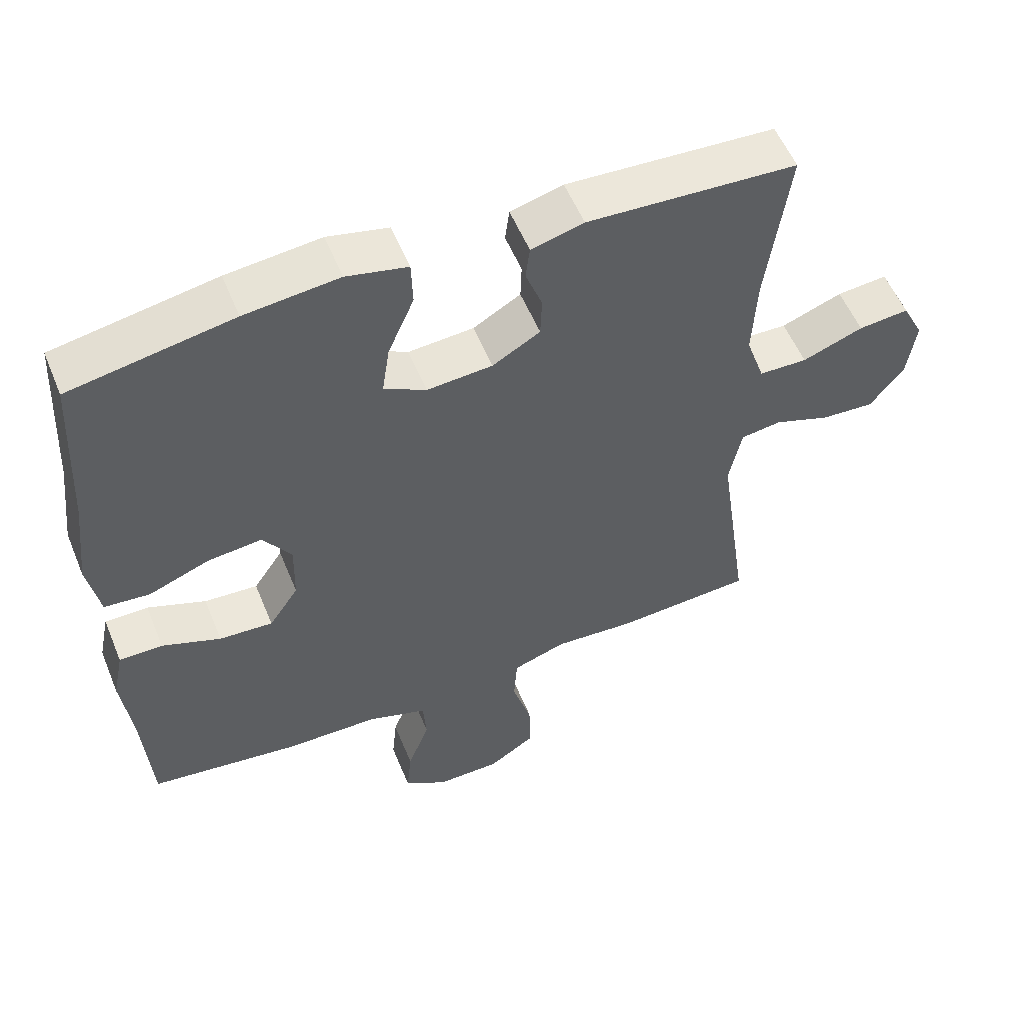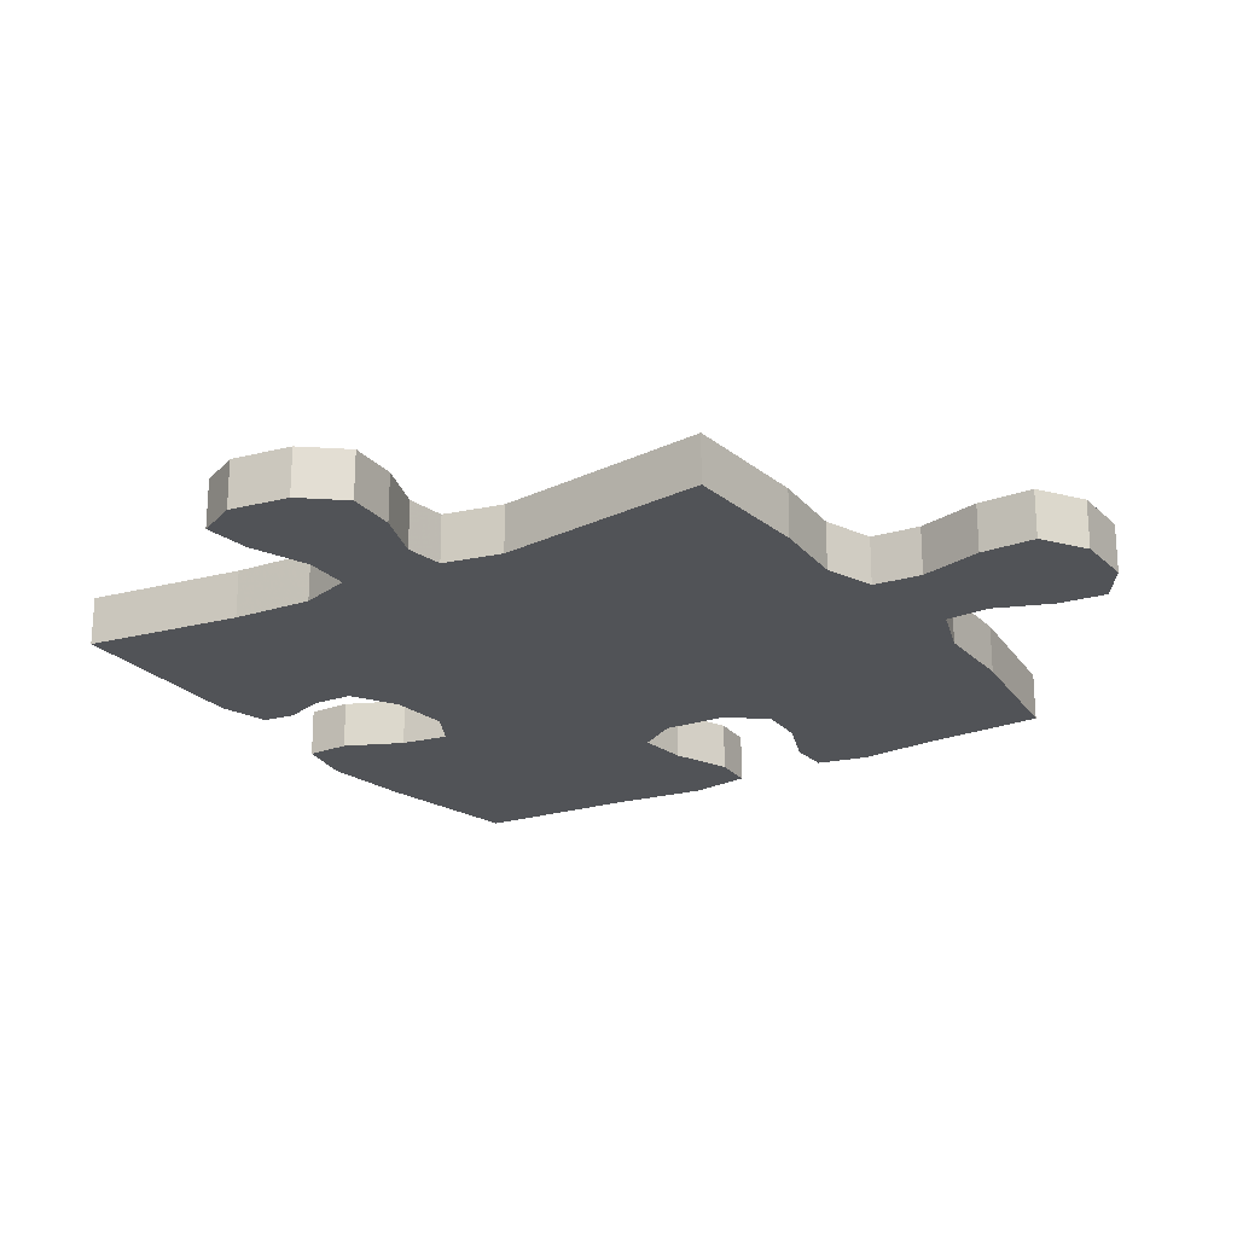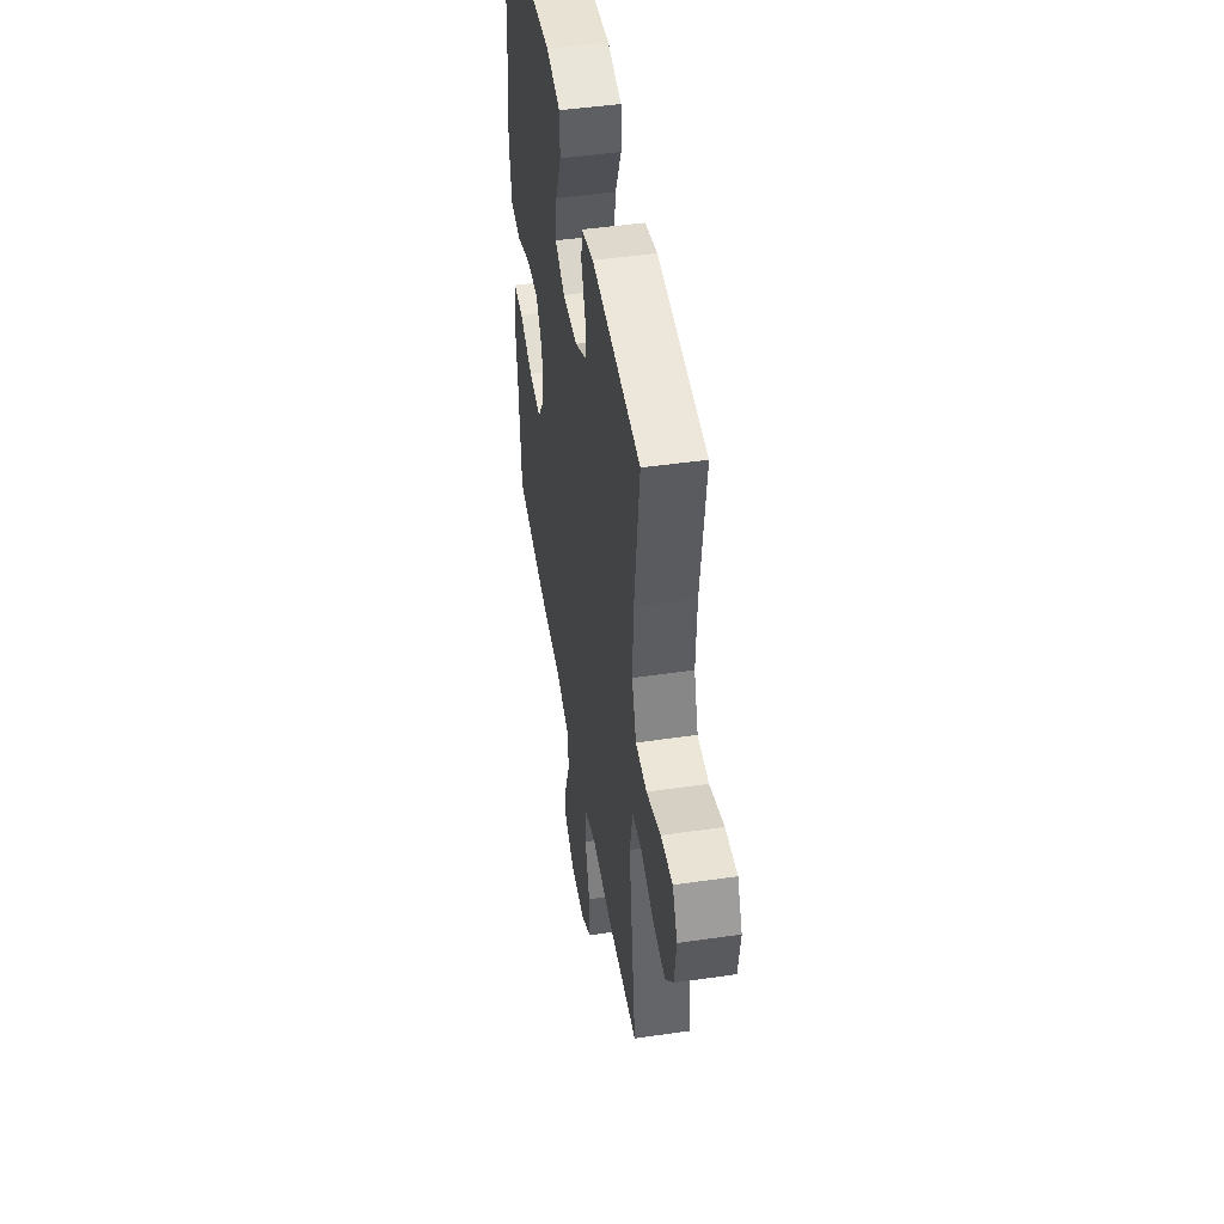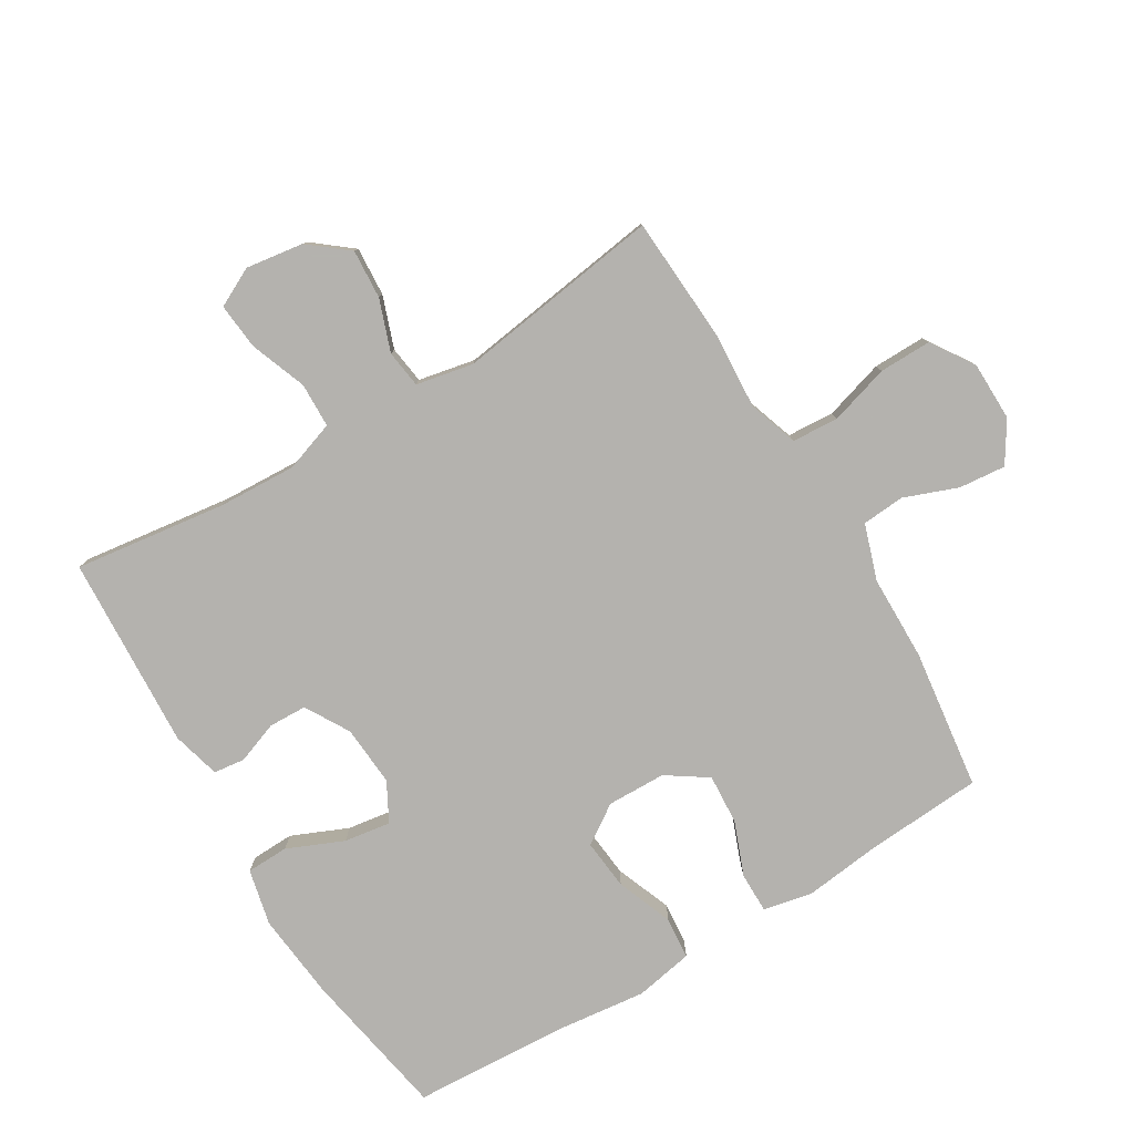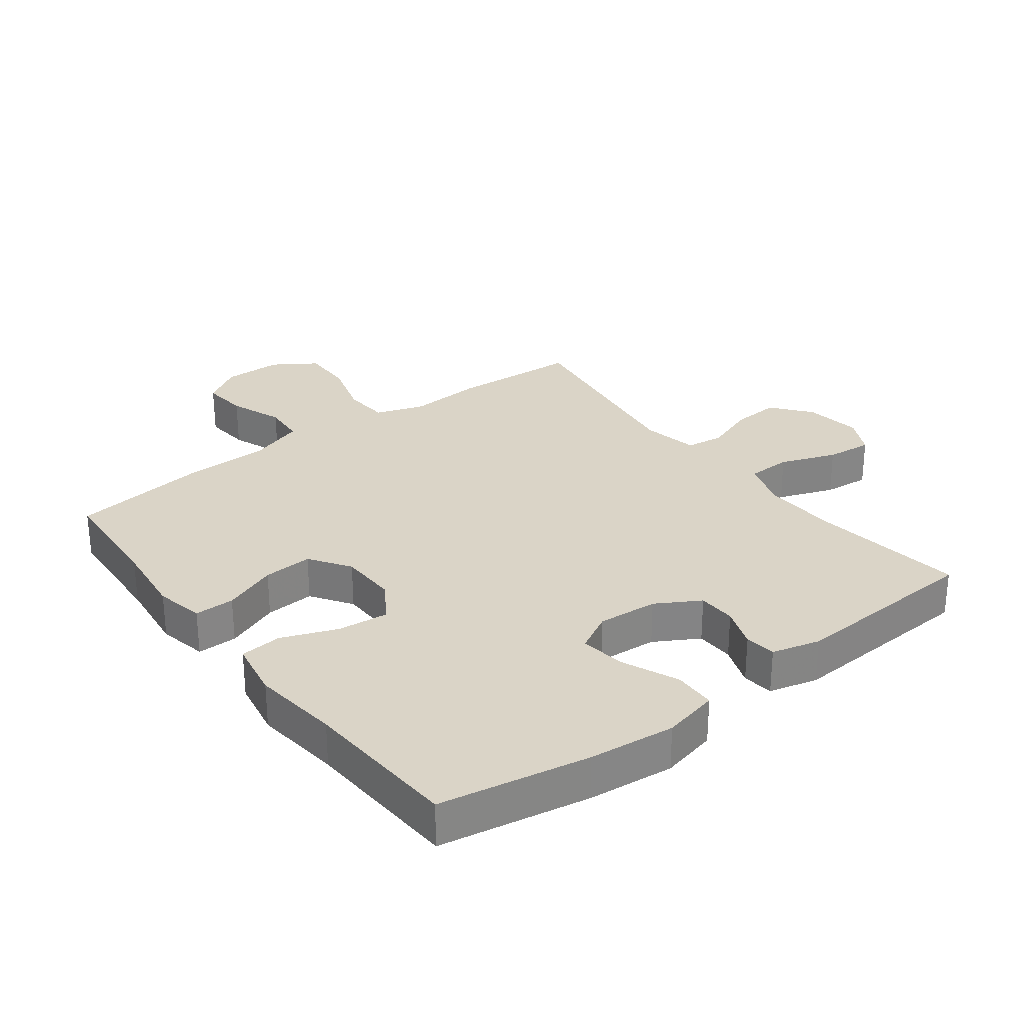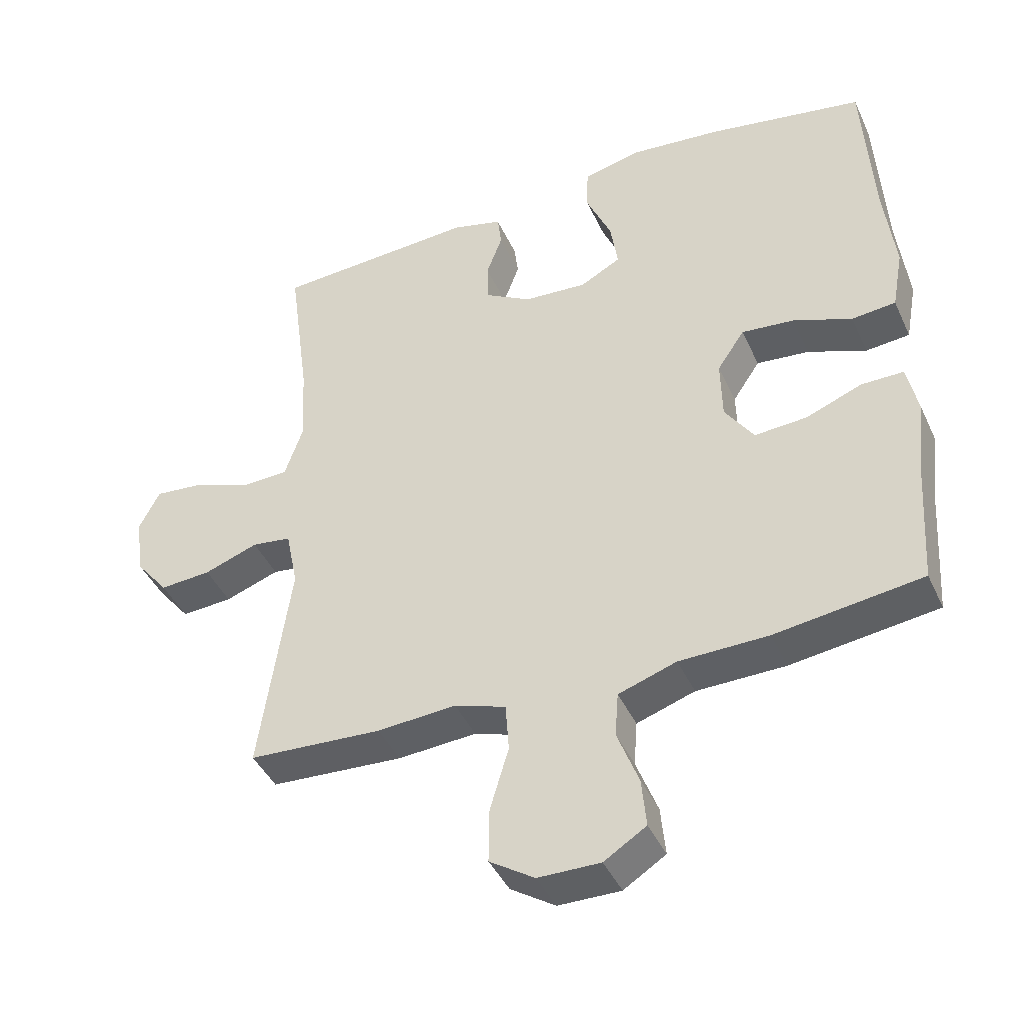
<metadata>
{"format":"obj","ext":"obj","renderer":"f3d","projection":"perspective","resolution":1024,"background":"white","views":[{"elev":55.4,"azim":-22.2,"up":"+Z"},{"elev":-21.9,"azim":122.3,"up":"+Y"},{"elev":47.2,"azim":80.7,"up":"+Z"},{"elev":-79.8,"azim":121.1,"up":"+Y"},{"elev":28.9,"azim":-37.2,"up":"+Y"},{"elev":-42.6,"azim":-156.6,"up":"+Z"}]}
</metadata>
<code>
v -0.5 0.07 0.5
v -0.265 0.07 0.542
v -0.129 0.07 0.556
v -0.041 0.07 0.536
v -0.039 0.07 0.47
v -0.077 0.07 0.382
v -0.088 0.07 0.309
v -0.027 0.07 0.276
v 0.068 0.07 0.283
v 0.137 0.07 0.323
v 0.139 0.07 0.383
v 0.115 0.07 0.448
v 0.121 0.07 0.497
v 0.197 0.07 0.517
v 0.5 0.07 0.5
v 0.468 0.07 0.262
v 0.462 0.07 0.14
v 0.489 0.07 0.061
v 0.559 0.07 0.059
v 0.647 0.07 0.092
v 0.72 0.07 0.099
v 0.751 0.07 0.038
v 0.738 0.07 -0.052
v 0.689 0.07 -0.113
v 0.612 0.07 -0.108
v 0.531 0.07 -0.079
v 0.472 0.07 -0.087
v 0.454 0.07 -0.176
v 0.5 0.07 -0.5
v 0.3 0.07 -0.512
v 0.182 0.07 -0.504
v 0.105 0.07 -0.53
v 0.1 0.07 -0.603
v 0.128 0.07 -0.697
v 0.129 0.07 -0.779
v 0.062 0.07 -0.823
v -0.031 0.07 -0.824
v -0.094 0.07 -0.784
v -0.087 0.07 -0.711
v -0.055 0.07 -0.627
v -0.06 0.07 -0.56
v -0.147 0.07 -0.531
v -0.28 0.07 -0.529
v -0.5 0.07 -0.5
v -0.512 0.07 -0.316
v -0.526 0.07 -0.197
v -0.51 0.07 -0.12
v -0.447 0.07 -0.12
v -0.362 0.07 -0.153
v -0.284 0.07 -0.158
v -0.241 0.07 -0.094
v -0.239 0.07 -0.002
v -0.28 0.07 0.059
v -0.359 0.07 0.051
v -0.447 0.07 0.017
v -0.513 0.07 0.023
v -0.53 0.07 0.115
v -0.514 0.07 0.253
v -0.5 0 0.5
v -0.265 0 0.542
v -0.129 0 0.556
v -0.041 0 0.536
v -0.039 0 0.47
v -0.077 0 0.382
v -0.088 0 0.309
v -0.027 0 0.276
v 0.068 0 0.283
v 0.137 0 0.323
v 0.139 0 0.383
v 0.115 0 0.448
v 0.121 0 0.497
v 0.197 0 0.517
v 0.5 0 0.5
v 0.468 0 0.262
v 0.462 0 0.14
v 0.489 0 0.061
v 0.559 0 0.059
v 0.647 0 0.092
v 0.72 0 0.099
v 0.751 0 0.038
v 0.738 0 -0.052
v 0.689 0 -0.113
v 0.612 0 -0.108
v 0.531 0 -0.079
v 0.472 0 -0.087
v 0.454 0 -0.176
v 0.5 0 -0.5
v 0.3 0 -0.512
v 0.182 0 -0.504
v 0.105 0 -0.53
v 0.1 0 -0.603
v 0.128 0 -0.697
v 0.129 0 -0.779
v 0.062 0 -0.823
v -0.031 0 -0.824
v -0.094 0 -0.784
v -0.087 0 -0.711
v -0.055 0 -0.627
v -0.06 0 -0.56
v -0.147 0 -0.531
v -0.28 0 -0.529
v -0.5 0 -0.5
v -0.512 0 -0.316
v -0.526 0 -0.197
v -0.51 0 -0.12
v -0.447 0 -0.12
v -0.362 0 -0.153
v -0.284 0 -0.158
v -0.241 0 -0.094
v -0.239 0 -0.002
v -0.28 0 0.059
v -0.359 0 0.051
v -0.447 0 0.017
v -0.513 0 0.023
v -0.53 0 0.115
v -0.514 0 0.253
f 56 57 58
f 55 56 58
f 54 55 58
f 4 5 6
f 3 4 6
f 2 3 6
f 1 2 6
f 58 1 6
f 54 58 6
f 53 54 6
f 52 53 6 7
f 51 52 7 8
f 47 48 49
f 46 47 49
f 45 46 49
f 45 49 50
f 44 45 50
f 43 44 50
f 42 43 50
f 41 42 50 51
f 38 39 40
f 37 38 40
f 36 37 40
f 35 36 40
f 34 35 40
f 33 34 40
f 32 33 40 41
f 51 8 9
f 41 51 9
f 32 41 9
f 31 32 9
f 31 9 10
f 30 31 10
f 29 30 10
f 28 29 10
f 24 25 26
f 23 24 26
f 22 23 26
f 21 22 26
f 20 21 26
f 19 20 26
f 18 19 26 27
f 28 10 11
f 27 28 11
f 18 27 11
f 17 18 11
f 14 15 16
f 14 16 17
f 13 14 17
f 12 13 17
f 11 12 17
f 116 115 114
f 116 114 113
f 116 113 112
f 64 63 62
f 64 62 61
f 64 61 60
f 64 60 59
f 64 59 116
f 64 116 112
f 64 112 111
f 65 64 111 110
f 66 65 110 109
f 107 106 105
f 107 105 104
f 107 104 103
f 108 107 103
f 108 103 102
f 108 102 101
f 108 101 100
f 109 108 100 99
f 98 97 96
f 98 96 95
f 98 95 94
f 98 94 93
f 98 93 92
f 98 92 91
f 99 98 91 90
f 67 66 109
f 67 109 99
f 67 99 90
f 67 90 89
f 68 67 89
f 68 89 88
f 68 88 87
f 68 87 86
f 84 83 82
f 84 82 81
f 84 81 80
f 84 80 79
f 84 79 78
f 84 78 77
f 85 84 77 76
f 69 68 86
f 69 86 85
f 69 85 76
f 69 76 75
f 74 73 72
f 75 74 72
f 75 72 71
f 75 71 70
f 75 70 69
f 1 59 60 2
f 2 60 61 3
f 3 61 62 4
f 4 62 63 5
f 5 63 64 6
f 6 64 65 7
f 7 65 66 8
f 8 66 67 9
f 9 67 68 10
f 10 68 69 11
f 11 69 70 12
f 12 70 71 13
f 13 71 72 14
f 14 72 73 15
f 15 73 74 16
f 16 74 75 17
f 17 75 76 18
f 18 76 77 19
f 19 77 78 20
f 20 78 79 21
f 21 79 80 22
f 22 80 81 23
f 23 81 82 24
f 24 82 83 25
f 25 83 84 26
f 26 84 85 27
f 27 85 86 28
f 28 86 87 29
f 29 87 88 30
f 30 88 89 31
f 31 89 90 32
f 32 90 91 33
f 33 91 92 34
f 34 92 93 35
f 35 93 94 36
f 36 94 95 37
f 37 95 96 38
f 38 96 97 39
f 39 97 98 40
f 40 98 99 41
f 41 99 100 42
f 42 100 101 43
f 43 101 102 44
f 44 102 103 45
f 45 103 104 46
f 46 104 105 47
f 47 105 106 48
f 48 106 107 49
f 49 107 108 50
f 50 108 109 51
f 51 109 110 52
f 52 110 111 53
f 53 111 112 54
f 54 112 113 55
f 55 113 114 56
f 56 114 115 57
f 57 115 116 58
f 58 116 59 1

</code>
